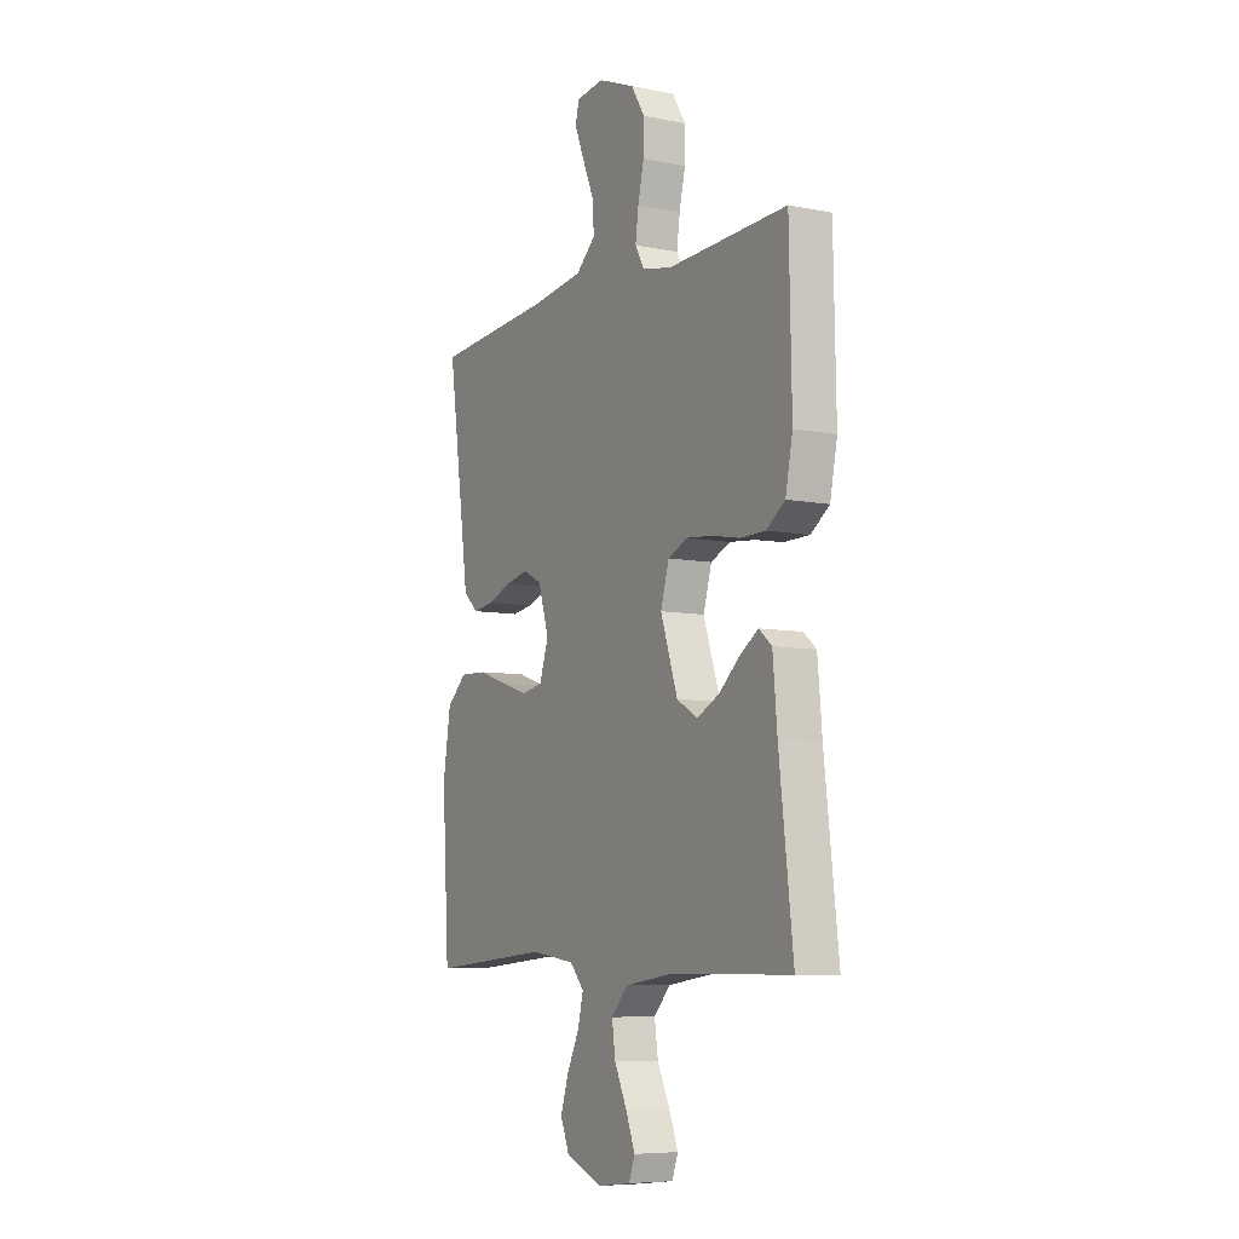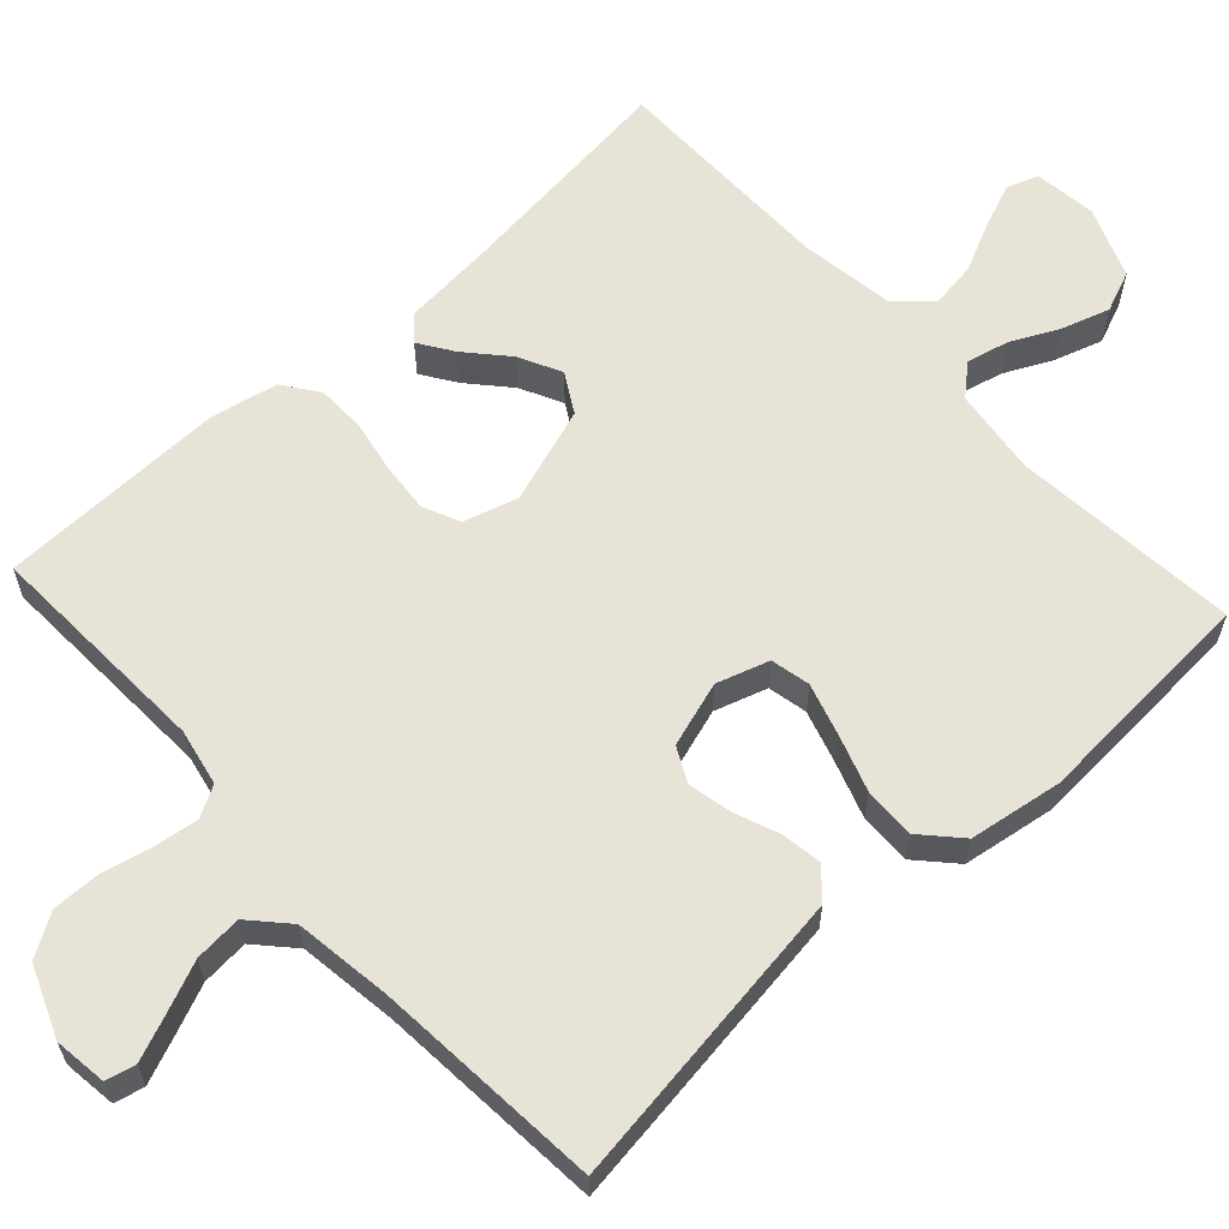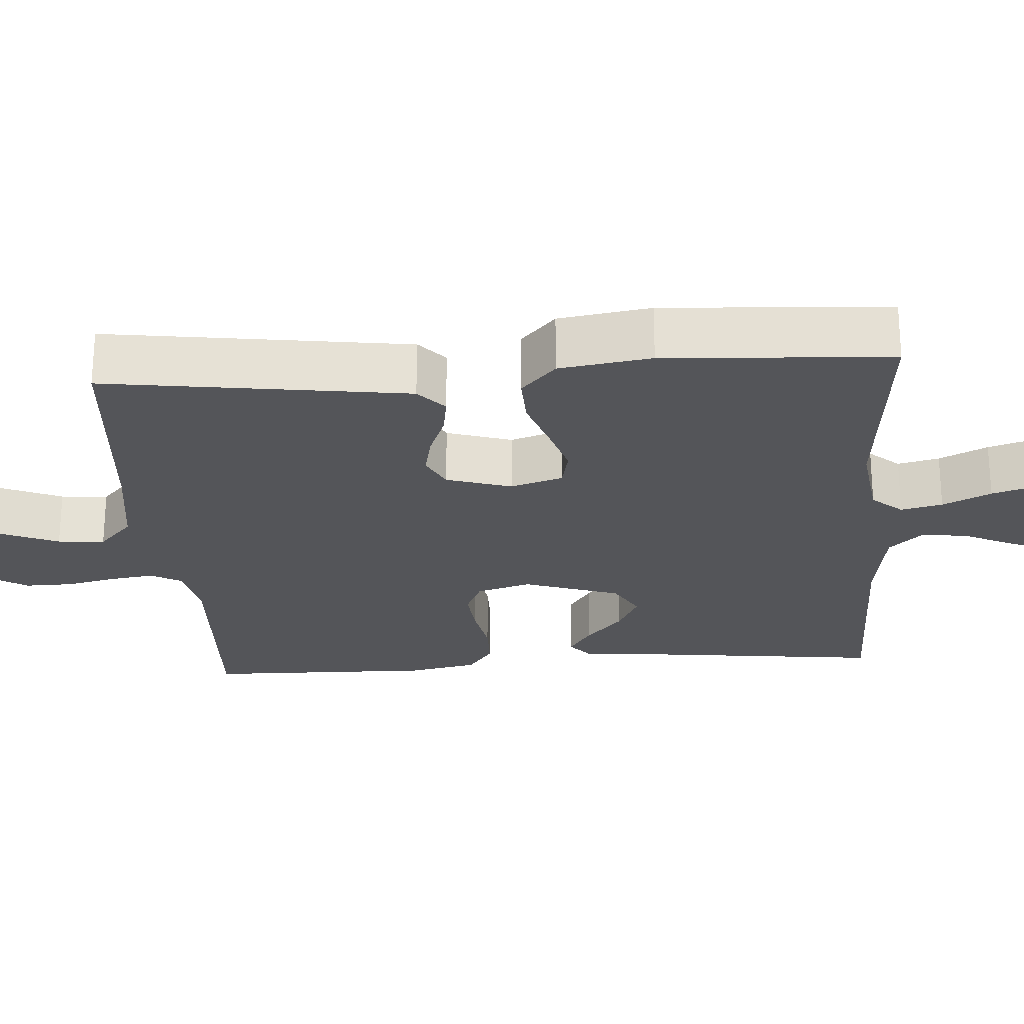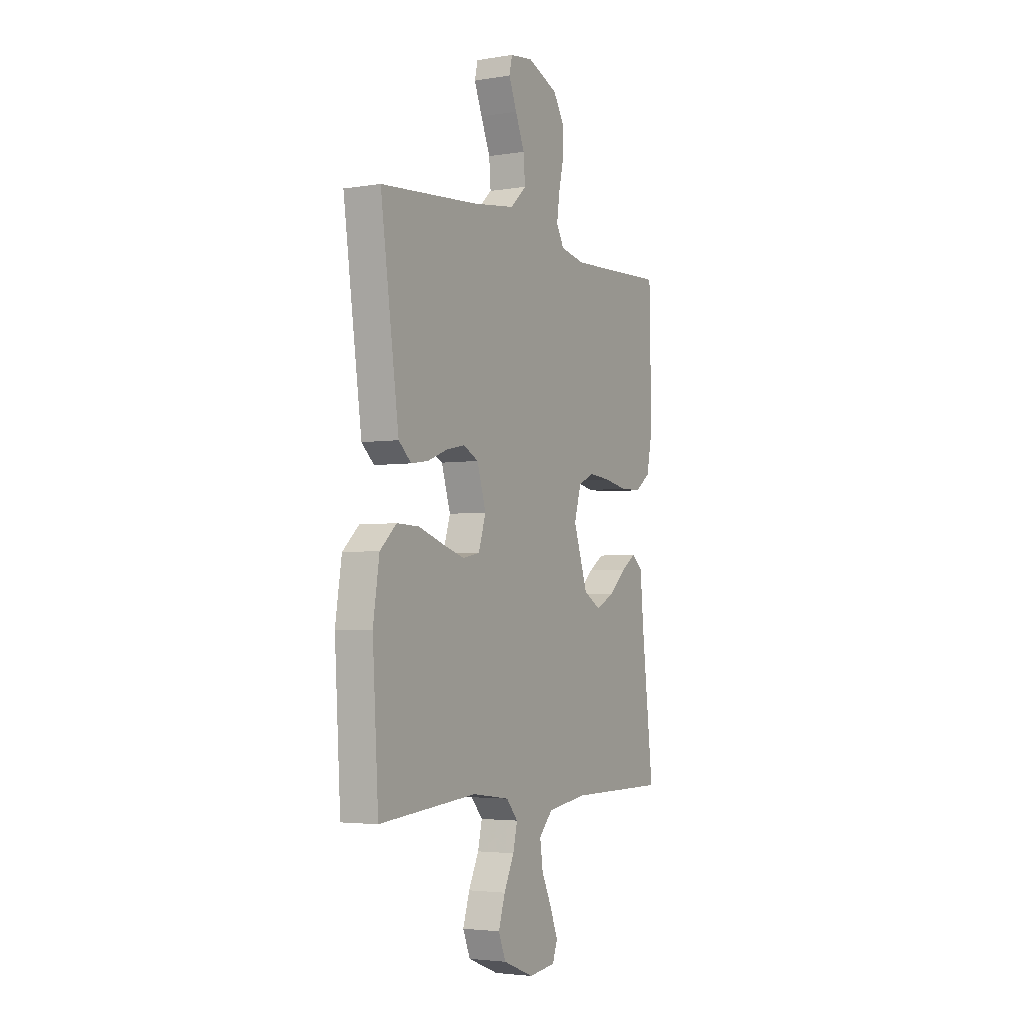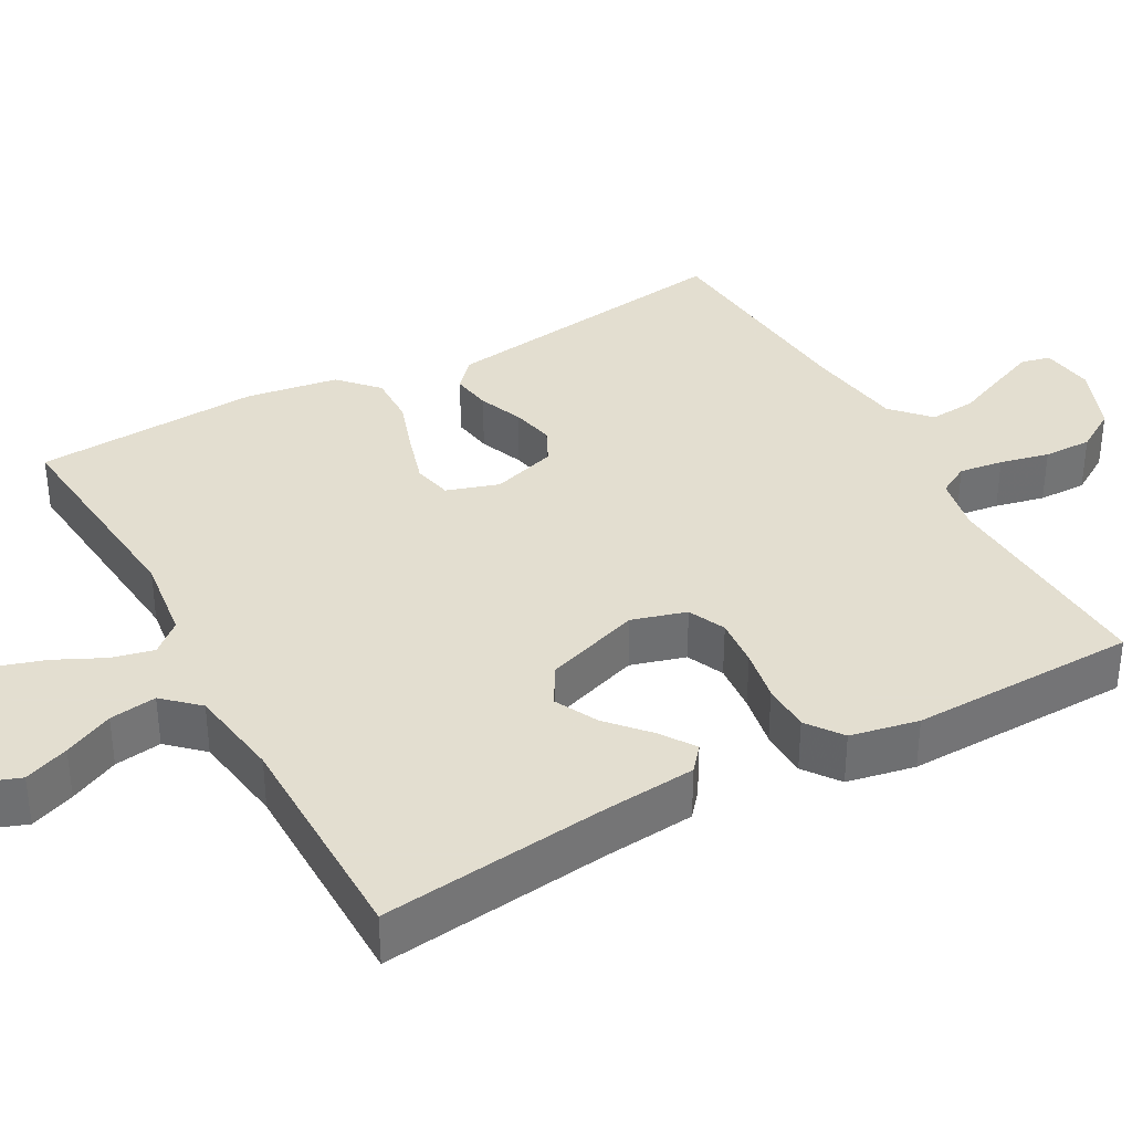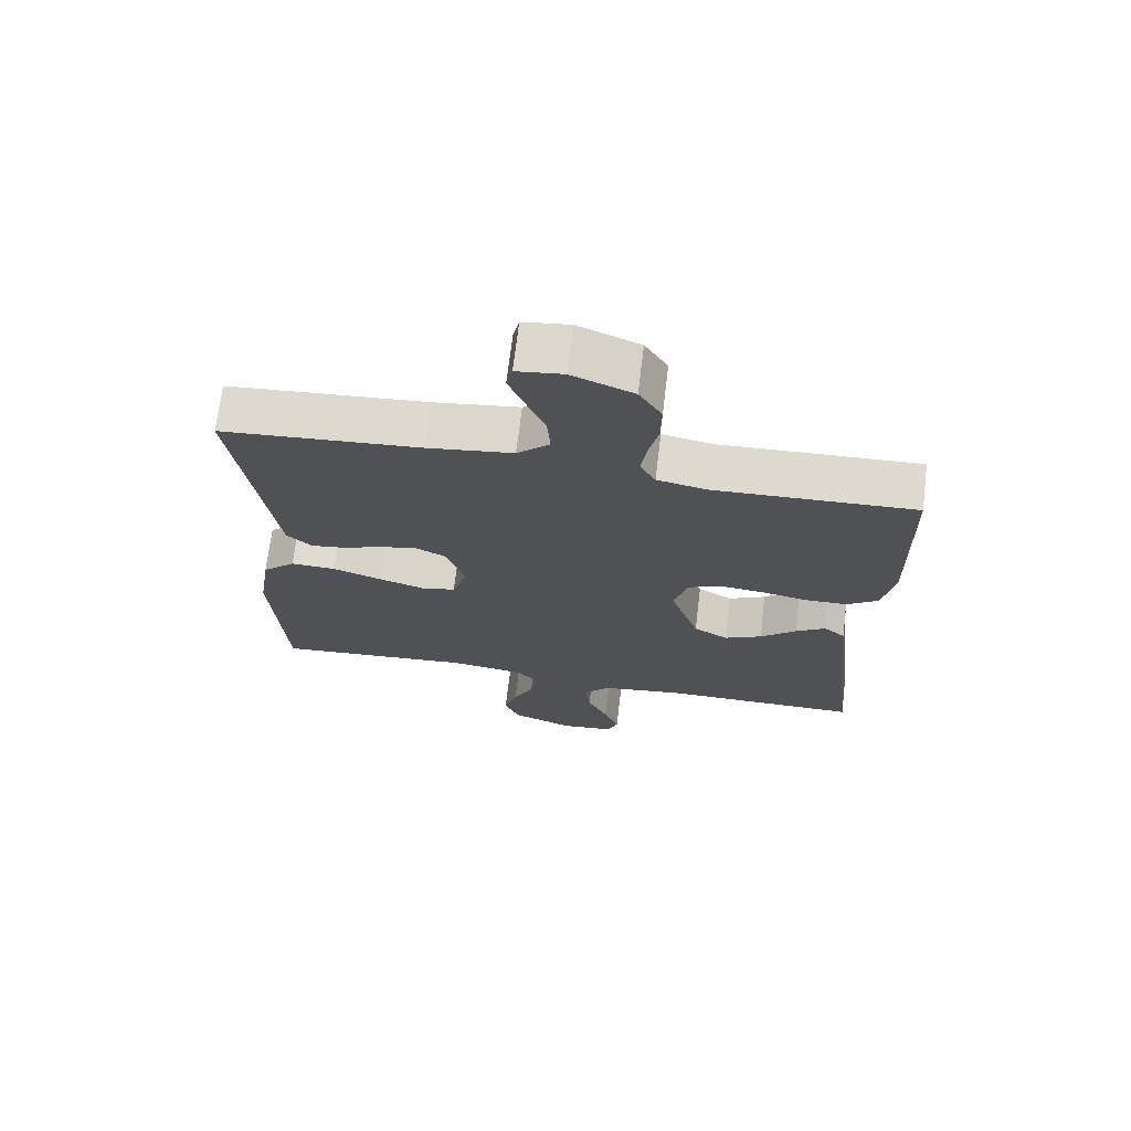
<metadata>
{"format":"obj","ext":"obj","renderer":"f3d","projection":"perspective","resolution":1024,"background":"white","views":[{"elev":-7.3,"azim":-119.8,"up":"+Z"},{"elev":61.5,"azim":47.5,"up":"+Y"},{"elev":-24.7,"azim":94.0,"up":"+Y"},{"elev":-3.5,"azim":118.7,"up":"+Z"},{"elev":35.9,"azim":-119.0,"up":"+Y"},{"elev":70.1,"azim":-173.1,"up":"+Z"}]}
</metadata>
<code>
v -0.5 0.07 0.5
v -0.2 0.07 0.487
v -0.125 0.07 0.502
v -0.102 0.07 0.543
v -0.11 0.07 0.601
v -0.125 0.07 0.666
v -0.126 0.07 0.73
v -0.092 0.07 0.785
v 0 0.07 0.822
v 0.07 0.07 0.813
v 0.079 0.07 0.774
v 0.055 0.07 0.715
v 0.027 0.07 0.649
v 0.022 0.07 0.587
v 0.071 0.07 0.542
v 0.2 0.07 0.524
v 0.5 0.07 0.5
v 0.458 0.07 0.2
v 0.444 0.07 0.1
v 0.406 0.07 0.066
v 0.353 0.07 0.074
v 0.294 0.07 0.097
v 0.237 0.07 0.109
v 0.191 0.07 0.086
v 0.164 0.07 0
v 0.186 0.07 -0.069
v 0.238 0.07 -0.08
v 0.307 0.07 -0.059
v 0.381 0.07 -0.034
v 0.449 0.07 -0.032
v 0.499 0.07 -0.078
v 0.518 0.07 -0.2
v 0.5 0.07 -0.5
v 0.2 0.07 -0.473
v 0.087 0.07 -0.488
v 0.052 0.07 -0.528
v 0.065 0.07 -0.583
v 0.096 0.07 -0.647
v 0.116 0.07 -0.71
v 0.094 0.07 -0.764
v 0 0.07 -0.801
v -0.082 0.07 -0.791
v -0.097 0.07 -0.75
v -0.074 0.07 -0.691
v -0.043 0.07 -0.626
v -0.034 0.07 -0.564
v -0.076 0.07 -0.519
v -0.2 0.07 -0.501
v -0.5 0.07 -0.5
v -0.465 0.07 -0.2
v -0.454 0.07 -0.078
v -0.422 0.07 -0.051
v -0.377 0.07 -0.081
v -0.323 0.07 -0.129
v -0.267 0.07 -0.157
v -0.215 0.07 -0.127
v -0.172 0.07 0
v -0.193 0.07 0.072
v -0.242 0.07 0.094
v -0.307 0.07 0.088
v -0.377 0.07 0.075
v -0.441 0.07 0.076
v -0.488 0.07 0.11
v -0.506 0.07 0.2
v -0.5 0 0.5
v -0.2 0 0.487
v -0.125 0 0.502
v -0.102 0 0.543
v -0.11 0 0.601
v -0.125 0 0.666
v -0.126 0 0.73
v -0.092 0 0.785
v 0 0 0.822
v 0.07 0 0.813
v 0.079 0 0.774
v 0.055 0 0.715
v 0.027 0 0.649
v 0.022 0 0.587
v 0.071 0 0.542
v 0.2 0 0.524
v 0.5 0 0.5
v 0.458 0 0.2
v 0.444 0 0.1
v 0.406 0 0.066
v 0.353 0 0.074
v 0.294 0 0.097
v 0.237 0 0.109
v 0.191 0 0.086
v 0.164 0 0
v 0.186 0 -0.069
v 0.238 0 -0.08
v 0.307 0 -0.059
v 0.381 0 -0.034
v 0.449 0 -0.032
v 0.499 0 -0.078
v 0.518 0 -0.2
v 0.5 0 -0.5
v 0.2 0 -0.473
v 0.087 0 -0.488
v 0.052 0 -0.528
v 0.065 0 -0.583
v 0.096 0 -0.647
v 0.116 0 -0.71
v 0.094 0 -0.764
v 0 0 -0.801
v -0.082 0 -0.791
v -0.097 0 -0.75
v -0.074 0 -0.691
v -0.043 0 -0.626
v -0.034 0 -0.564
v -0.076 0 -0.519
v -0.2 0 -0.501
v -0.5 0 -0.5
v -0.465 0 -0.2
v -0.454 0 -0.078
v -0.422 0 -0.051
v -0.377 0 -0.081
v -0.323 0 -0.129
v -0.267 0 -0.157
v -0.215 0 -0.127
v -0.172 0 0
v -0.193 0 0.072
v -0.242 0 0.094
v -0.307 0 0.088
v -0.377 0 0.075
v -0.441 0 0.076
v -0.488 0 0.11
v -0.506 0 0.2
f 63 64 1 2
f 60 61 62 63
f 59 60 63 2
f 58 59 2 3
f 57 58 3 4
f 51 52 53 54
f 50 51 54 55
f 48 49 50 55
f 47 48 55 56
f 42 43 44 45
f 40 41 42 45
f 40 45 46
f 37 38 39 40
f 36 37 40 46
f 35 36 46 47
f 31 32 33 34
f 31 34 35
f 28 29 30 31
f 27 28 31 35
f 26 27 35 47
f 19 20 21 22
f 18 19 22 23
f 16 17 18 23
f 15 16 23 24
f 10 11 12 13
f 8 9 10 13
f 8 13 14
f 5 6 7 8
f 4 5 8 14
f 57 4 14 15
f 25 26 47 56
f 25 56 57
f 15 24 25 57
f 66 65 128 127
f 127 126 125 124
f 66 127 124 123
f 67 66 123 122
f 68 67 122 121
f 118 117 116 115
f 119 118 115 114
f 119 114 113 112
f 120 119 112 111
f 109 108 107 106
f 109 106 105 104
f 110 109 104
f 104 103 102 101
f 110 104 101 100
f 111 110 100 99
f 98 97 96 95
f 99 98 95
f 95 94 93 92
f 99 95 92 91
f 111 99 91 90
f 86 85 84 83
f 87 86 83 82
f 87 82 81 80
f 88 87 80 79
f 77 76 75 74
f 77 74 73 72
f 78 77 72
f 72 71 70 69
f 78 72 69 68
f 79 78 68 121
f 120 111 90 89
f 121 120 89
f 121 89 88 79
f 1 65 66 2
f 2 66 67 3
f 3 67 68 4
f 4 68 69 5
f 5 69 70 6
f 6 70 71 7
f 7 71 72 8
f 8 72 73 9
f 9 73 74 10
f 10 74 75 11
f 11 75 76 12
f 12 76 77 13
f 13 77 78 14
f 14 78 79 15
f 15 79 80 16
f 16 80 81 17
f 17 81 82 18
f 18 82 83 19
f 19 83 84 20
f 20 84 85 21
f 21 85 86 22
f 22 86 87 23
f 23 87 88 24
f 24 88 89 25
f 25 89 90 26
f 26 90 91 27
f 27 91 92 28
f 28 92 93 29
f 29 93 94 30
f 30 94 95 31
f 31 95 96 32
f 32 96 97 33
f 33 97 98 34
f 34 98 99 35
f 35 99 100 36
f 36 100 101 37
f 37 101 102 38
f 38 102 103 39
f 39 103 104 40
f 40 104 105 41
f 41 105 106 42
f 42 106 107 43
f 43 107 108 44
f 44 108 109 45
f 45 109 110 46
f 46 110 111 47
f 47 111 112 48
f 48 112 113 49
f 49 113 114 50
f 50 114 115 51
f 51 115 116 52
f 52 116 117 53
f 53 117 118 54
f 54 118 119 55
f 55 119 120 56
f 56 120 121 57
f 57 121 122 58
f 58 122 123 59
f 59 123 124 60
f 60 124 125 61
f 61 125 126 62
f 62 126 127 63
f 63 127 128 64
f 64 128 65 1

</code>
